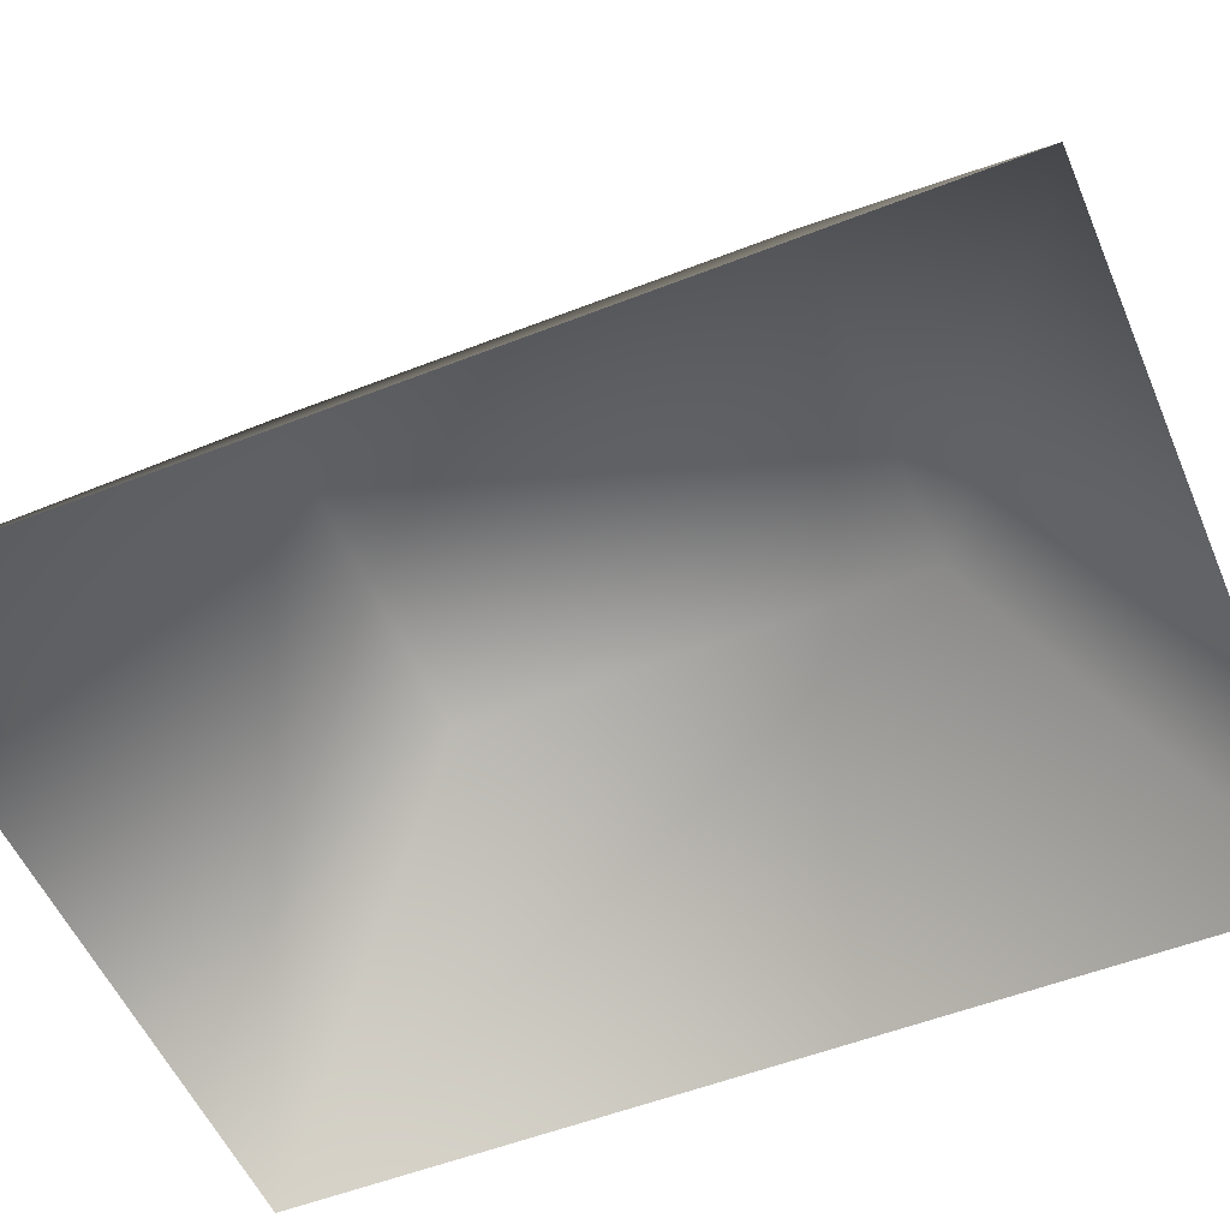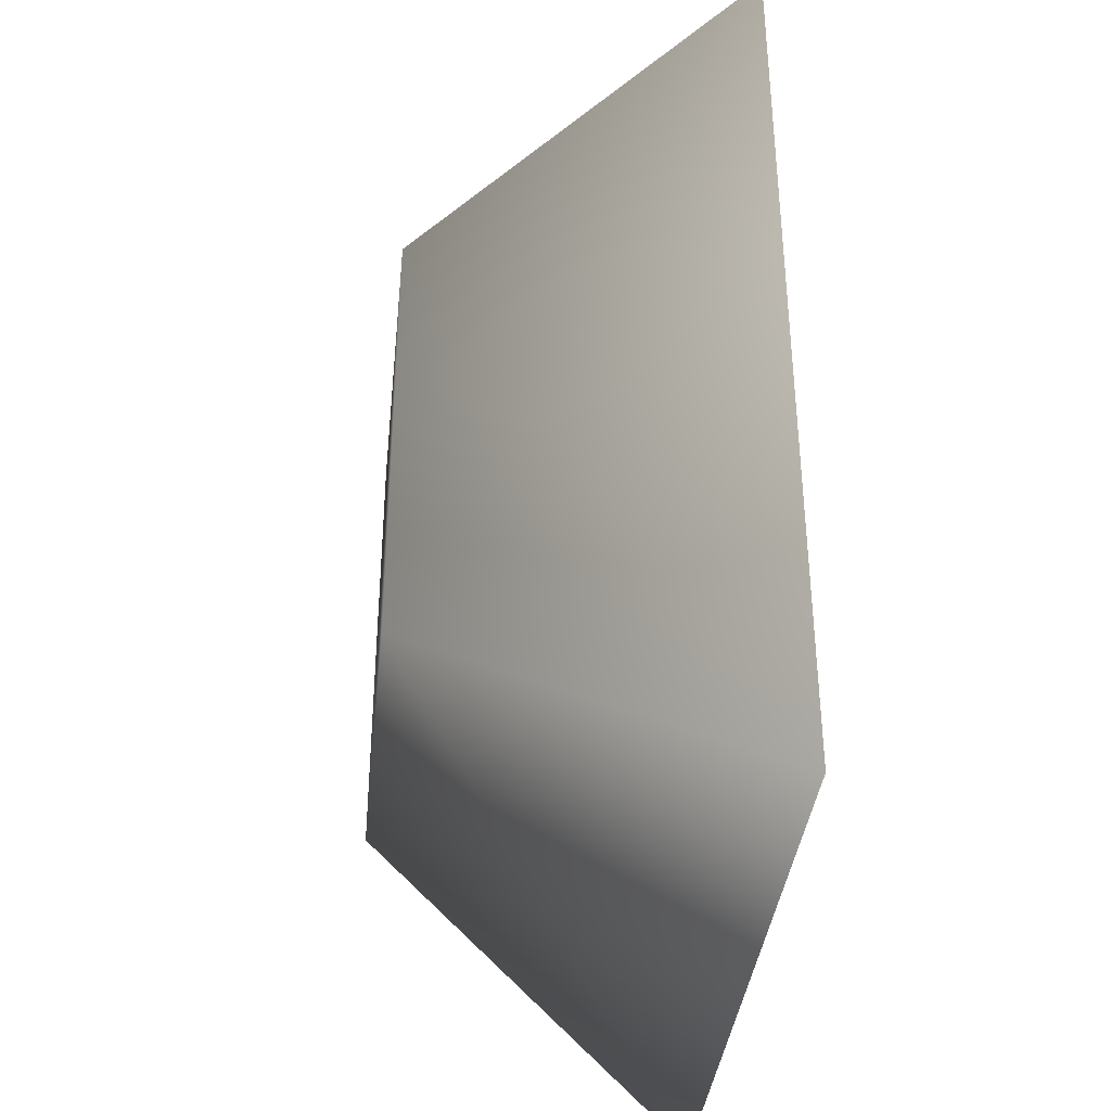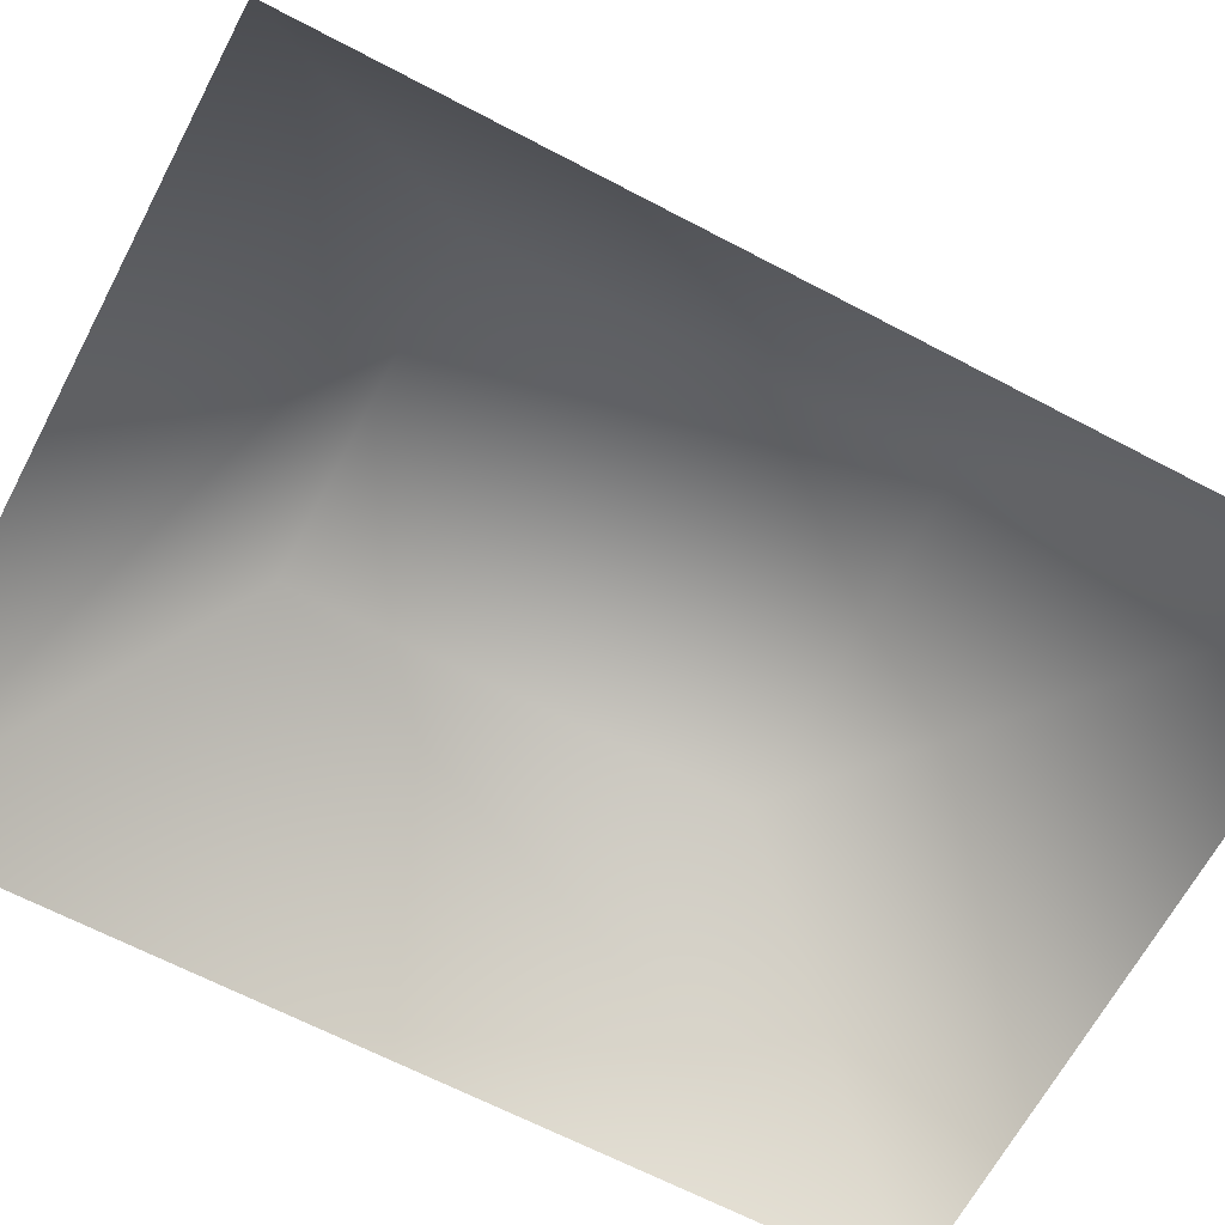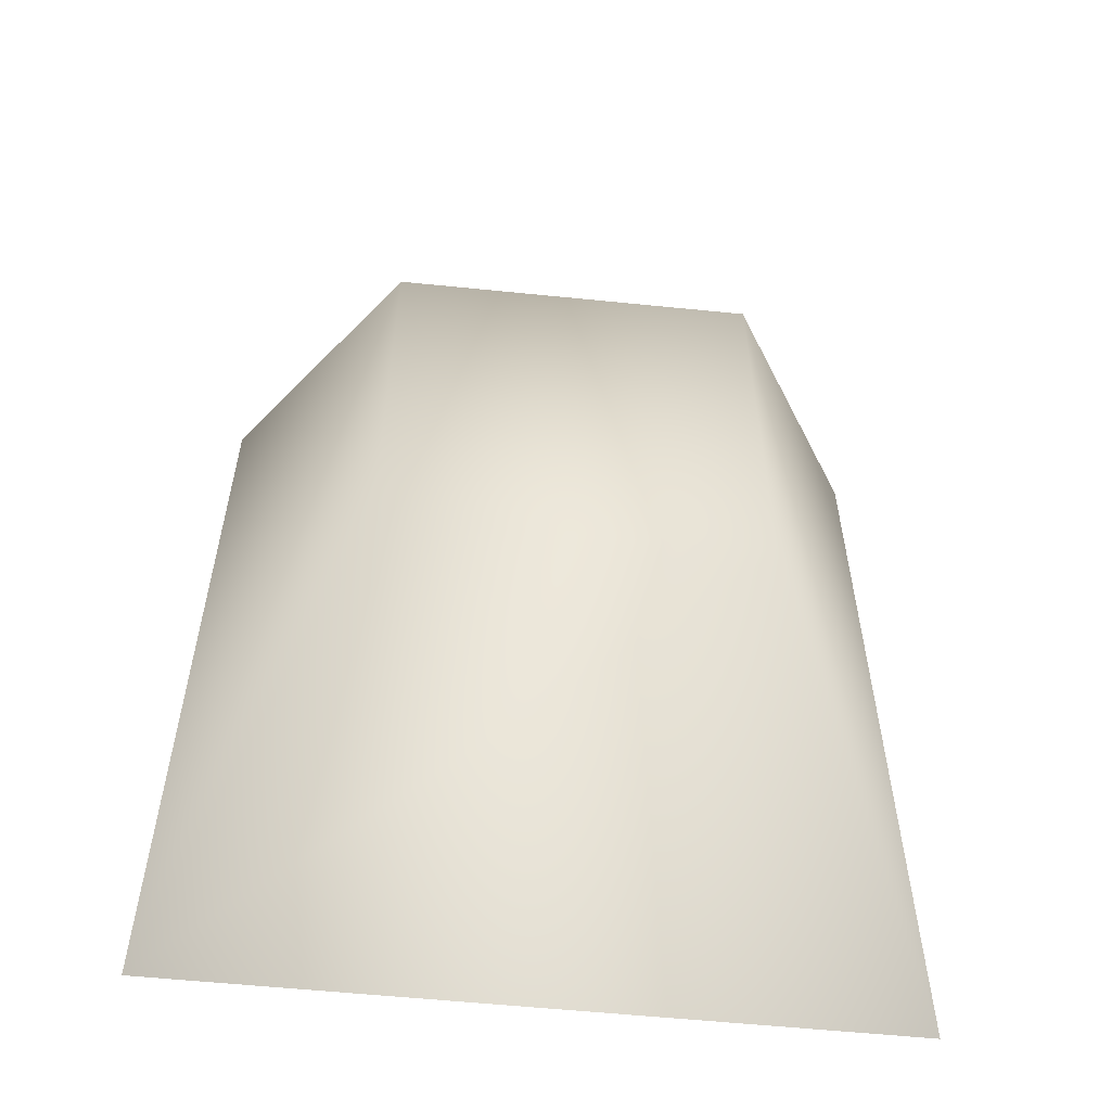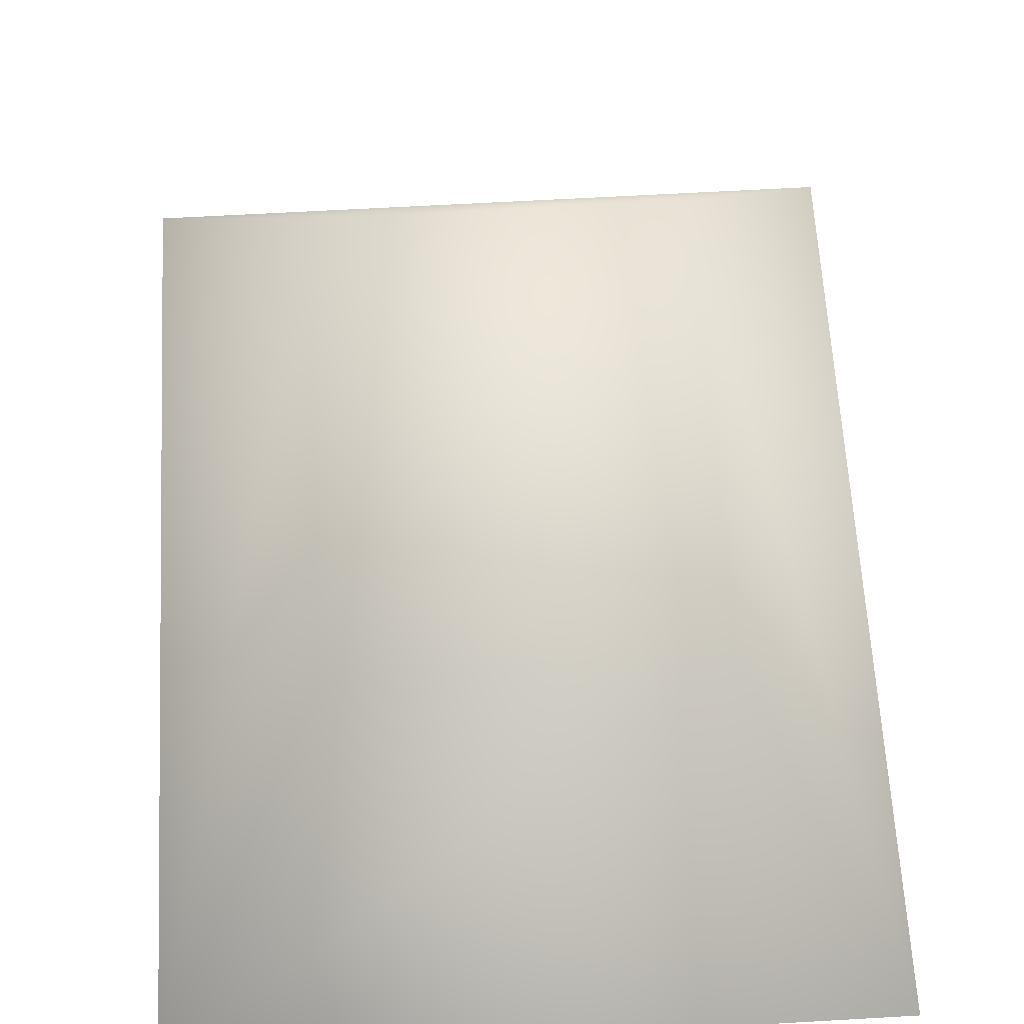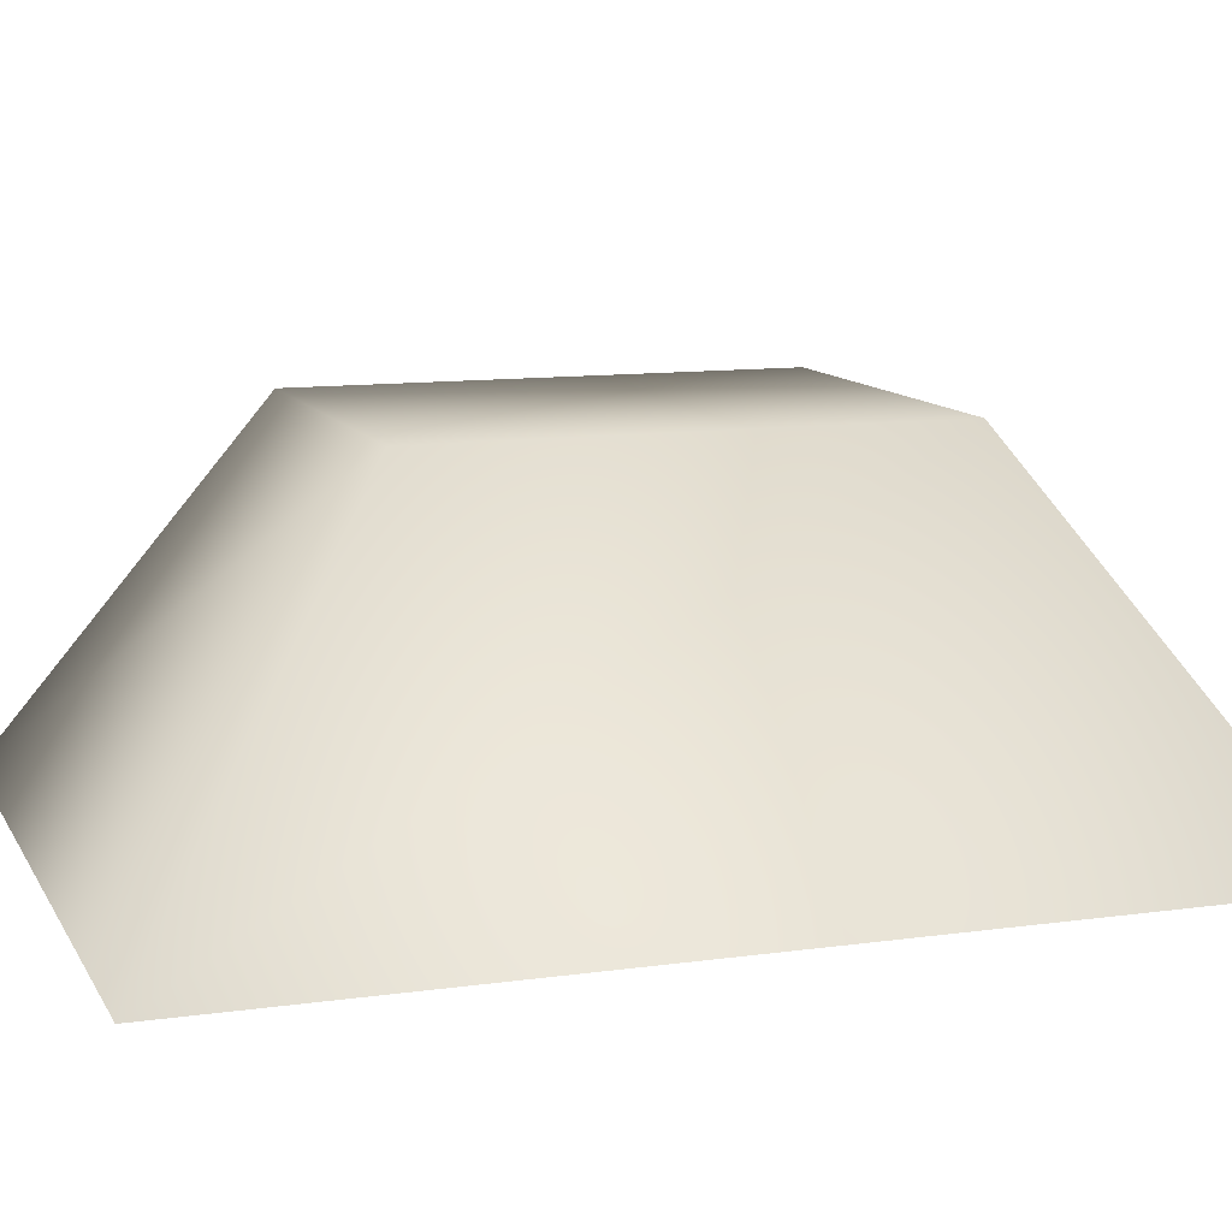
<metadata>
{"format":"obj","ext":"obj","renderer":"f3d","projection":"perspective","resolution":1024,"background":"white","views":[{"elev":-53.3,"azim":-67.2,"up":"+Y"},{"elev":-37.2,"azim":-95.9,"up":"+Z"},{"elev":-65.5,"azim":62.1,"up":"+Y"},{"elev":-57.5,"azim":174.0,"up":"+Z"},{"elev":63.8,"azim":176.7,"up":"+Y"},{"elev":11.3,"azim":-109.0,"up":"+Y"}]}
</metadata>
<code>
o Component_5_69/Component_5/mesh4/mesh4-geometry#mesh4-geometry
v -0.1993 -0.2028 0.3596
v -0.2189 -0.2404 0.2829
v -0.2189 -0.2404 0.3852
v -0.1993 -0.2028 0.3085
v -0.1599 -0.2028 0.3596
v -0.1402 -0.2404 0.2829
v -0.1402 -0.2404 0.3852
v -0.1599 -0.2028 0.3085
f 1 2 3
f 2 1 4
f 3 5 1
f 5 4 1
f 4 6 2
f 5 3 7
f 4 5 8
f 6 4 8
f 6 5 7
f 5 6 8
f 3 2 1
f 4 1 2
f 1 5 3
f 1 4 5
f 2 6 4
f 7 3 5
f 8 5 4
f 8 4 6
f 7 5 6
f 8 6 5

</code>
